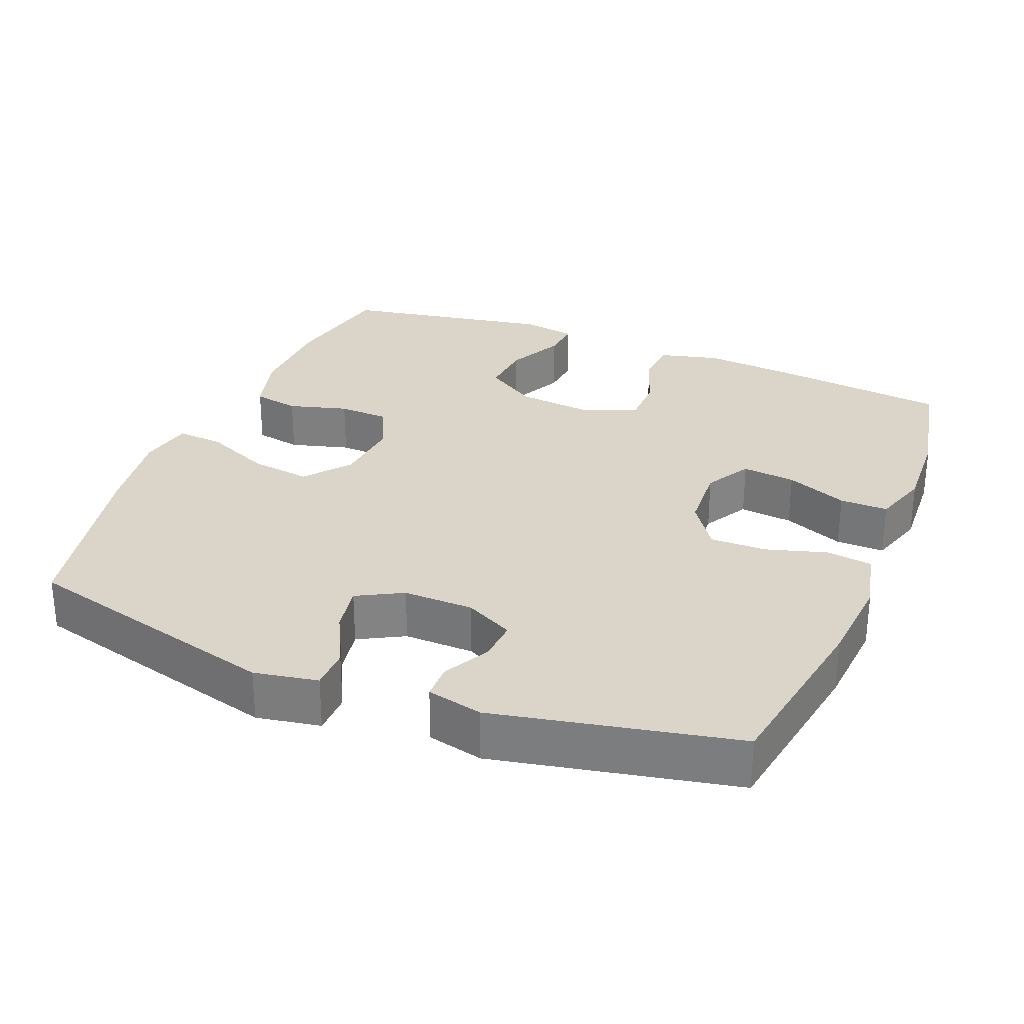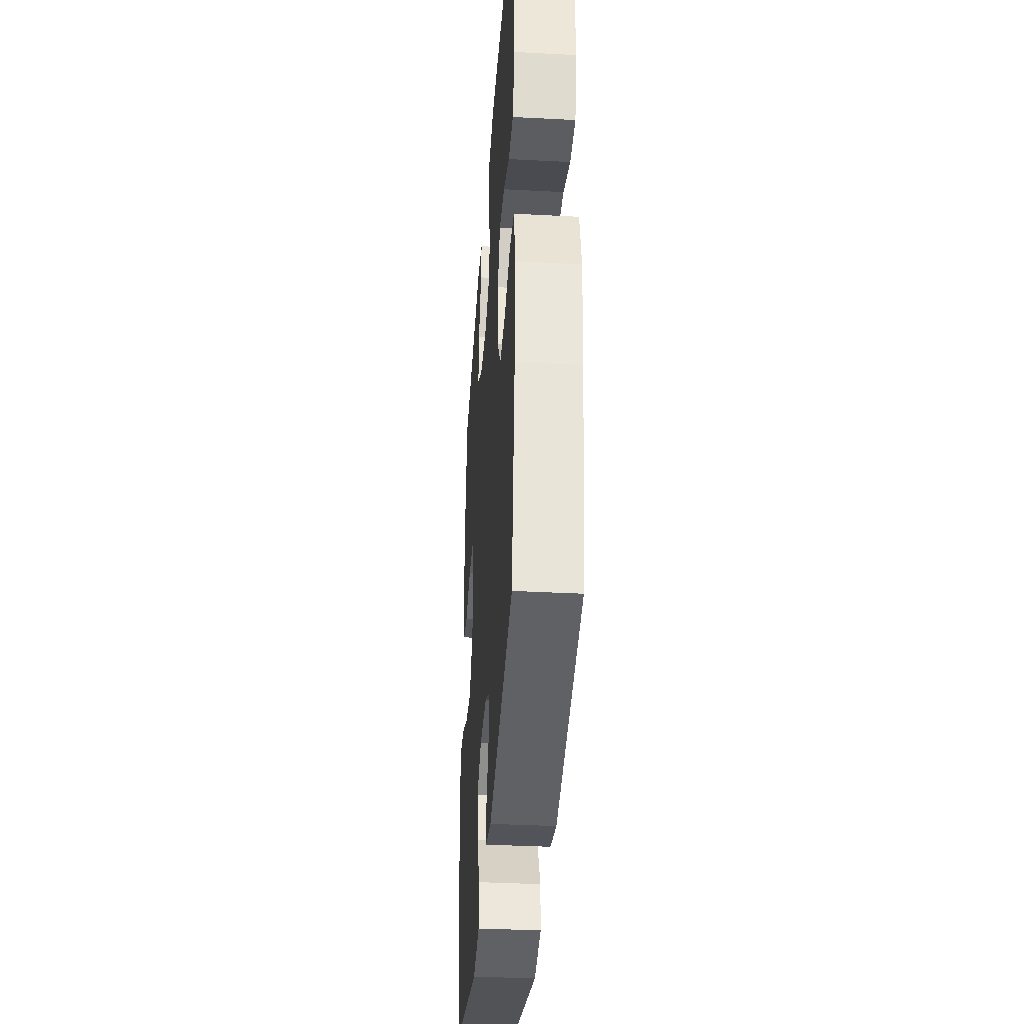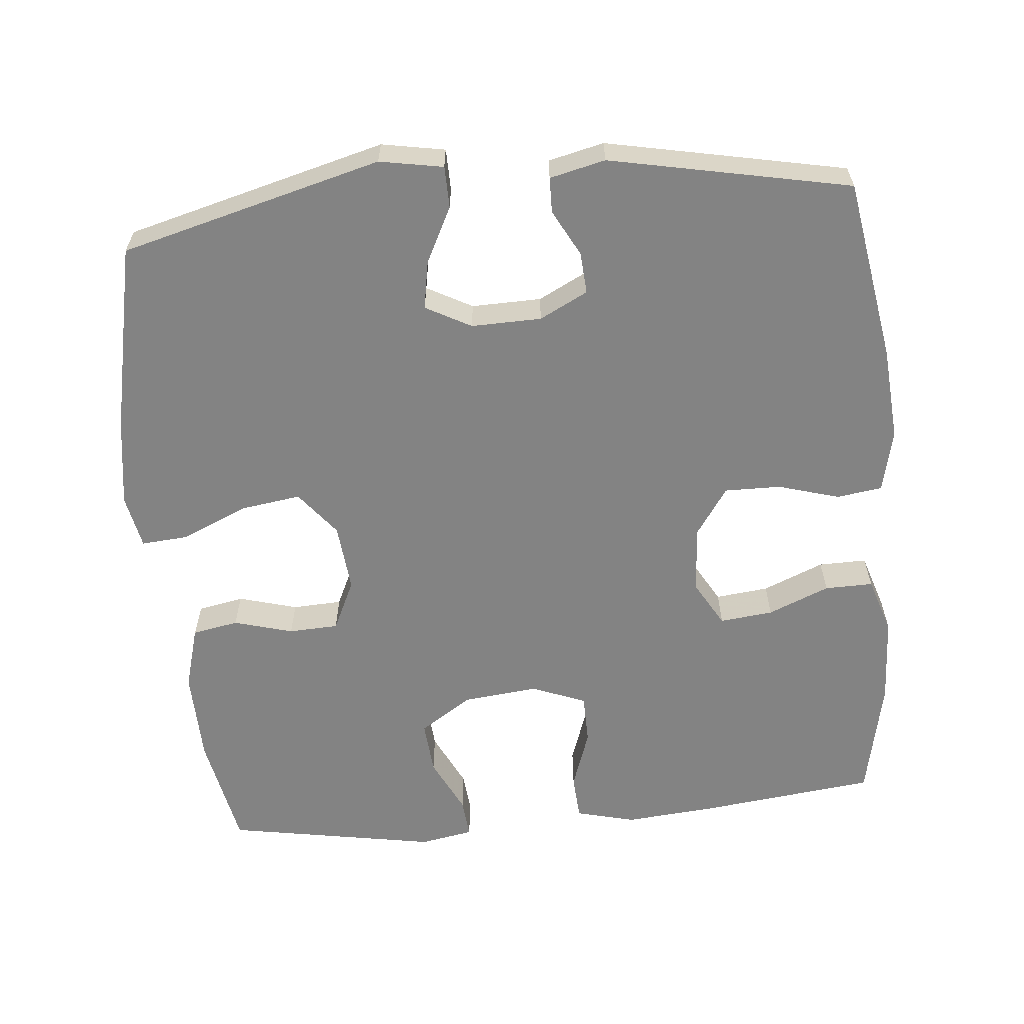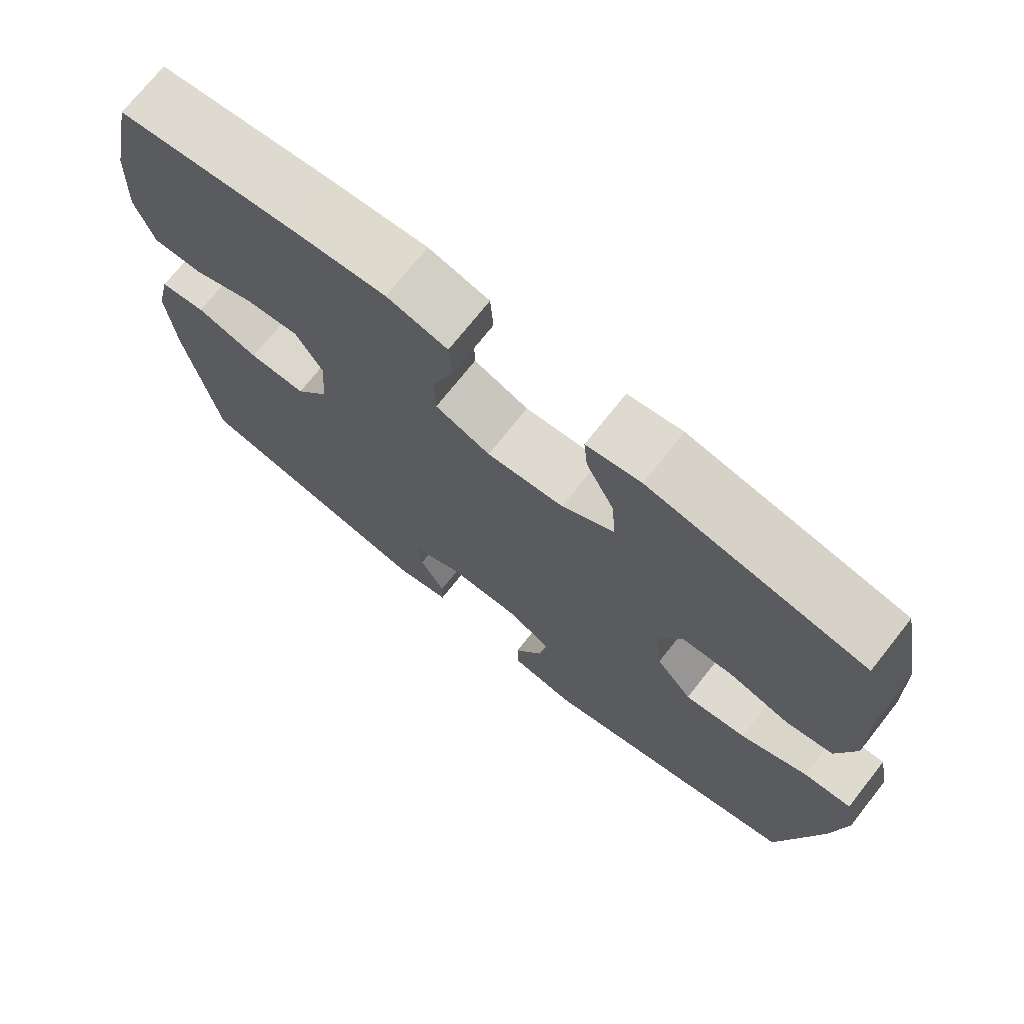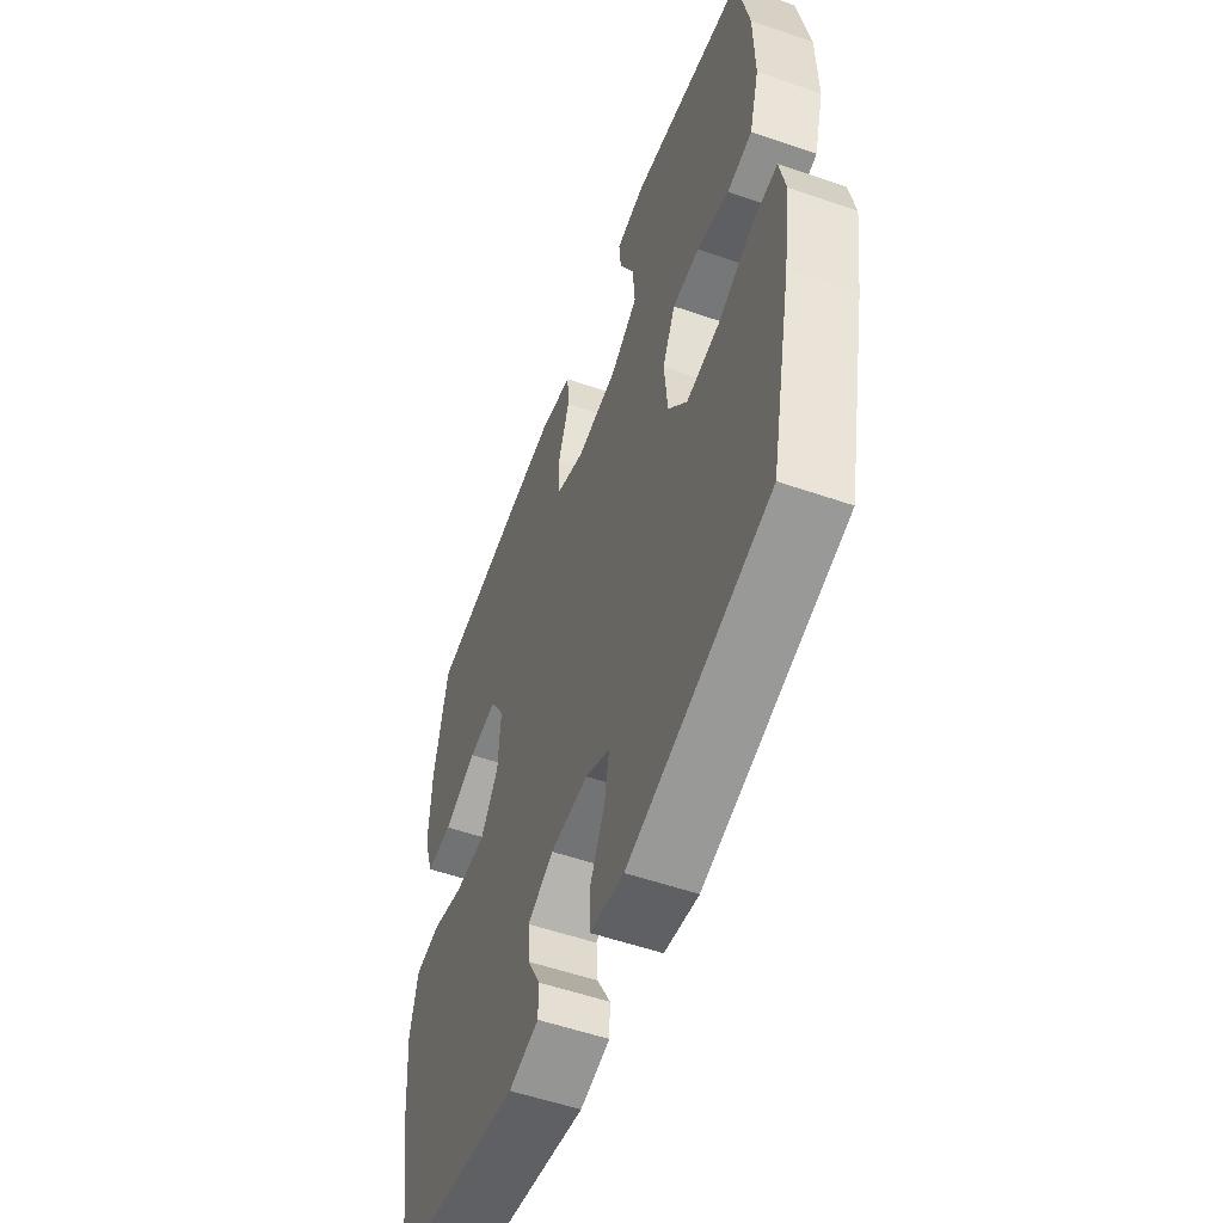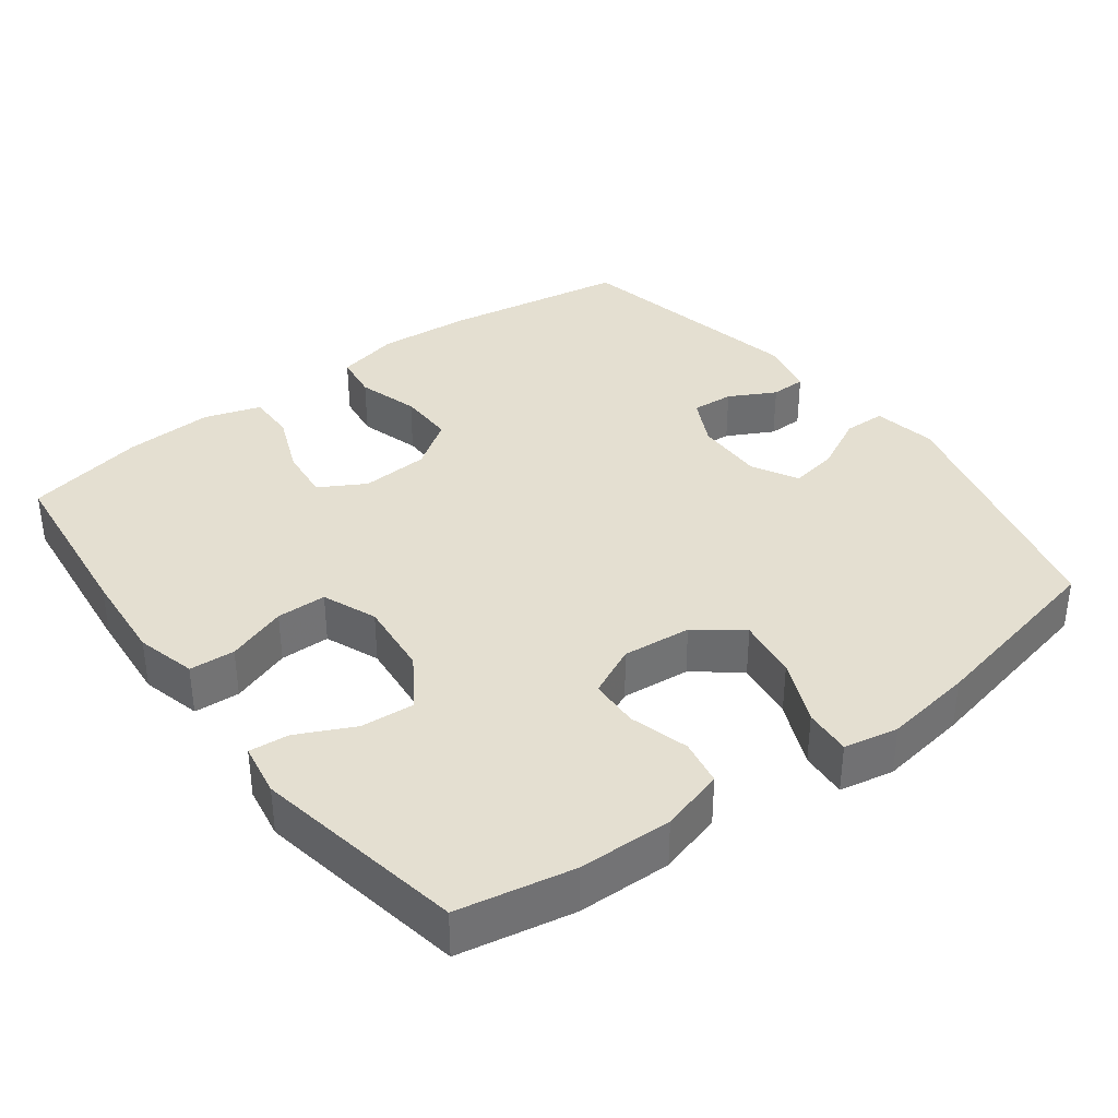
<metadata>
{"format":"obj","ext":"obj","renderer":"f3d","projection":"perspective","resolution":1024,"background":"white","views":[{"elev":29.2,"azim":-158.0,"up":"+Y"},{"elev":-36.8,"azim":-93.9,"up":"+Z"},{"elev":-61.0,"azim":-174.6,"up":"+Y"},{"elev":72.6,"azim":38.4,"up":"+Z"},{"elev":-54.6,"azim":69.9,"up":"+Z"},{"elev":36.6,"azim":53.0,"up":"+Y"}]}
</metadata>
<code>
v 0.5 0.07 0.5
v 0.531 0.07 0.341
v 0.534 0.07 0.211
v 0.509 0.07 0.123
v 0.445 0.07 0.111
v 0.363 0.07 0.134
v 0.294 0.07 0.131
v 0.261 0.07 0.061
v 0.27 0.07 -0.034
v 0.319 0.07 -0.096
v 0.403 0.07 -0.084
v 0.494 0.07 -0.044
v 0.559 0.07 -0.039
v 0.574 0.07 -0.114
v 0.556 0.07 -0.236
v 0.5 0.07 -0.5
v 0.138 0.07 -0.595
v 0.05 0.07 -0.579
v 0.049 0.07 -0.521
v 0.088 0.07 -0.444
v 0.1 0.07 -0.377
v 0.037 0.07 -0.343
v -0.06 0.07 -0.345
v -0.127 0.07 -0.379
v -0.123 0.07 -0.437
v -0.089 0.07 -0.501
v -0.09 0.07 -0.55
v -0.167 0.07 -0.568
v -0.5 0.07 -0.5
v -0.542 0.07 -0.246
v -0.552 0.07 -0.117
v -0.532 0.07 -0.03
v -0.469 0.07 -0.021
v -0.384 0.07 -0.046
v -0.306 0.07 -0.047
v -0.26 0.07 0.02
v -0.254 0.07 0.114
v -0.29 0.07 0.177
v -0.364 0.07 0.169
v -0.449 0.07 0.134
v -0.516 0.07 0.133
v -0.541 0.07 0.211
v -0.535 0.07 0.333
v -0.5 0.07 0.5
v -0.257 0.07 0.528
v -0.129 0.07 0.539
v -0.046 0.07 0.518
v -0.042 0.07 0.455
v -0.071 0.07 0.372
v -0.07 0.07 0.303
v 0.005 0.07 0.273
v 0.11 0.07 0.284
v 0.182 0.07 0.331
v 0.176 0.07 0.406
v 0.138 0.07 0.484
v 0.133 0.07 0.539
v 0.207 0.07 0.552
v 0.5 0 0.5
v 0.531 0 0.341
v 0.534 0 0.211
v 0.509 0 0.123
v 0.445 0 0.111
v 0.363 0 0.134
v 0.294 0 0.131
v 0.261 0 0.061
v 0.27 0 -0.034
v 0.319 0 -0.096
v 0.403 0 -0.084
v 0.494 0 -0.044
v 0.559 0 -0.039
v 0.574 0 -0.114
v 0.556 0 -0.236
v 0.5 0 -0.5
v 0.138 0 -0.595
v 0.05 0 -0.579
v 0.049 0 -0.521
v 0.088 0 -0.444
v 0.1 0 -0.377
v 0.037 0 -0.343
v -0.06 0 -0.345
v -0.127 0 -0.379
v -0.123 0 -0.437
v -0.089 0 -0.501
v -0.09 0 -0.55
v -0.167 0 -0.568
v -0.5 0 -0.5
v -0.542 0 -0.246
v -0.552 0 -0.117
v -0.532 0 -0.03
v -0.469 0 -0.021
v -0.384 0 -0.046
v -0.306 0 -0.047
v -0.26 0 0.02
v -0.254 0 0.114
v -0.29 0 0.177
v -0.364 0 0.169
v -0.449 0 0.134
v -0.516 0 0.133
v -0.541 0 0.211
v -0.535 0 0.333
v -0.5 0 0.5
v -0.257 0 0.528
v -0.129 0 0.539
v -0.046 0 0.518
v -0.042 0 0.455
v -0.071 0 0.372
v -0.07 0 0.303
v 0.005 0 0.273
v 0.11 0 0.284
v 0.182 0 0.331
v 0.176 0 0.406
v 0.138 0 0.484
v 0.133 0 0.539
v 0.207 0 0.552
f 54 55 56 57
f 53 54 57 1
f 52 53 1 2
f 46 47 48 49
f 46 49 50
f 45 46 50
f 44 45 50
f 43 44 50
f 42 43 50 51
f 39 40 41 42
f 38 39 42 51
f 31 32 33 34
f 31 34 35
f 30 31 35
f 29 30 35
f 28 29 35 36
f 25 26 27 28
f 24 25 28 36
f 17 18 19 20
f 17 20 21
f 16 17 21
f 15 16 21 22
f 11 12 13 14
f 10 11 14 15
f 3 4 5 6
f 52 2 3 6
f 52 6 7
f 37 38 51 52
f 37 52 7 8
f 23 24 36 37
f 23 37 8 9
f 10 15 22 23
f 9 10 23
f 114 113 112 111
f 58 114 111 110
f 59 58 110 109
f 106 105 104 103
f 107 106 103
f 107 103 102
f 107 102 101
f 107 101 100
f 108 107 100 99
f 99 98 97 96
f 108 99 96 95
f 91 90 89 88
f 92 91 88
f 92 88 87
f 92 87 86
f 93 92 86 85
f 85 84 83 82
f 93 85 82 81
f 77 76 75 74
f 78 77 74
f 78 74 73
f 79 78 73 72
f 71 70 69 68
f 72 71 68 67
f 63 62 61 60
f 63 60 59 109
f 64 63 109
f 109 108 95 94
f 65 64 109 94
f 94 93 81 80
f 66 65 94 80
f 80 79 72 67
f 80 67 66
f 1 58 59 2
f 2 59 60 3
f 3 60 61 4
f 4 61 62 5
f 5 62 63 6
f 6 63 64 7
f 7 64 65 8
f 8 65 66 9
f 9 66 67 10
f 10 67 68 11
f 11 68 69 12
f 12 69 70 13
f 13 70 71 14
f 14 71 72 15
f 15 72 73 16
f 16 73 74 17
f 17 74 75 18
f 18 75 76 19
f 19 76 77 20
f 20 77 78 21
f 21 78 79 22
f 22 79 80 23
f 23 80 81 24
f 24 81 82 25
f 25 82 83 26
f 26 83 84 27
f 27 84 85 28
f 28 85 86 29
f 29 86 87 30
f 30 87 88 31
f 31 88 89 32
f 32 89 90 33
f 33 90 91 34
f 34 91 92 35
f 35 92 93 36
f 36 93 94 37
f 37 94 95 38
f 38 95 96 39
f 39 96 97 40
f 40 97 98 41
f 41 98 99 42
f 42 99 100 43
f 43 100 101 44
f 44 101 102 45
f 45 102 103 46
f 46 103 104 47
f 47 104 105 48
f 48 105 106 49
f 49 106 107 50
f 50 107 108 51
f 51 108 109 52
f 52 109 110 53
f 53 110 111 54
f 54 111 112 55
f 55 112 113 56
f 56 113 114 57
f 57 114 58 1

</code>
